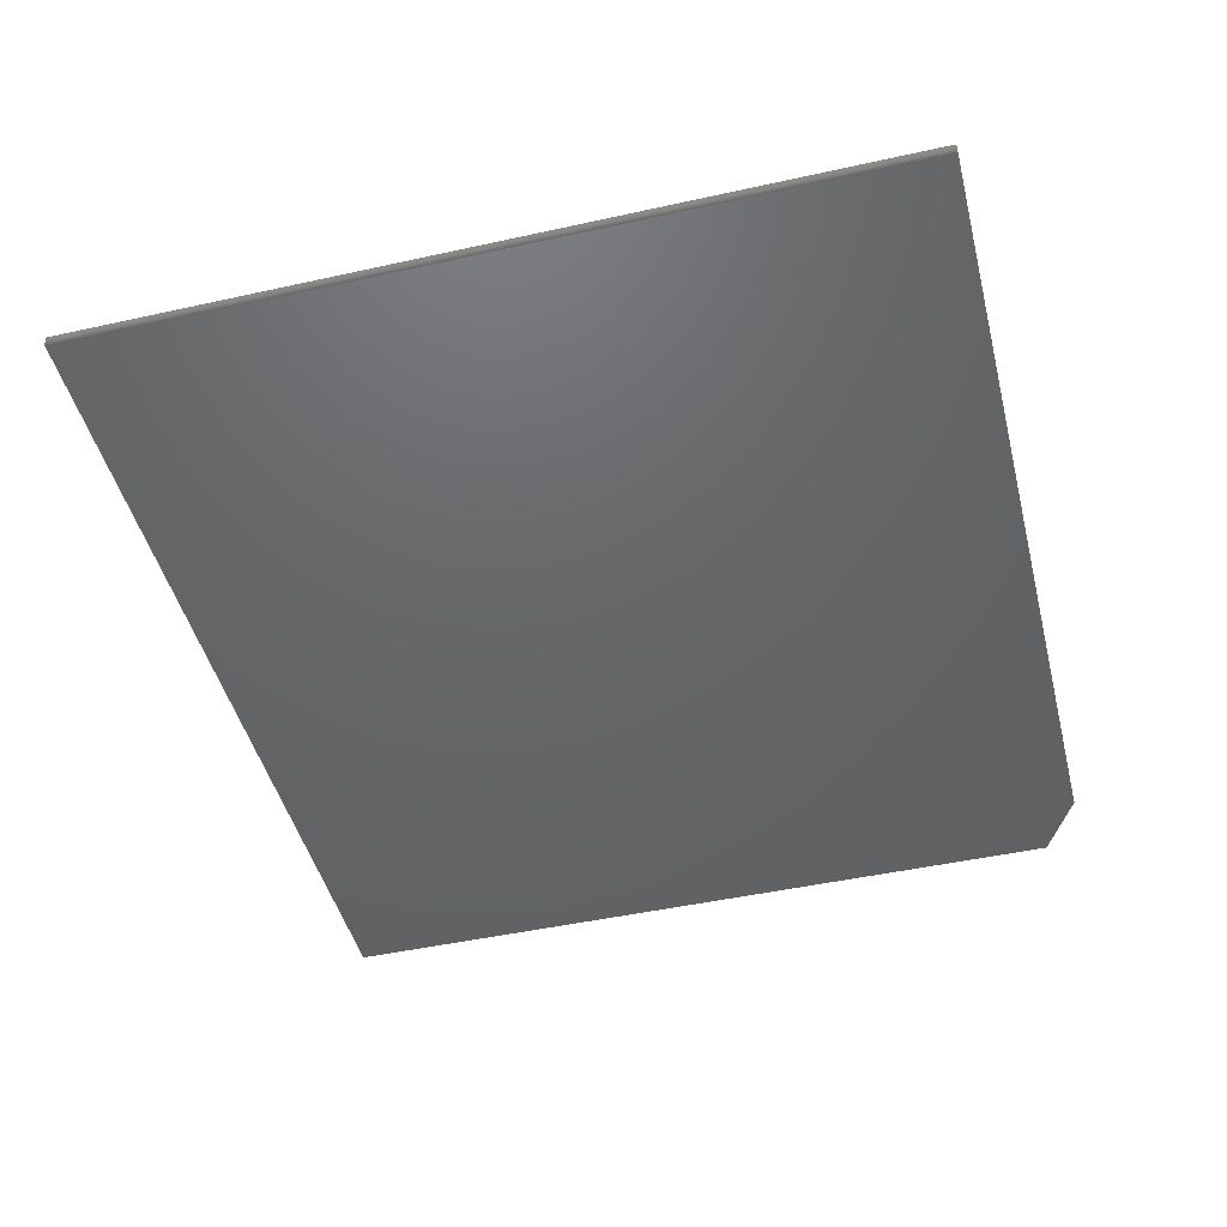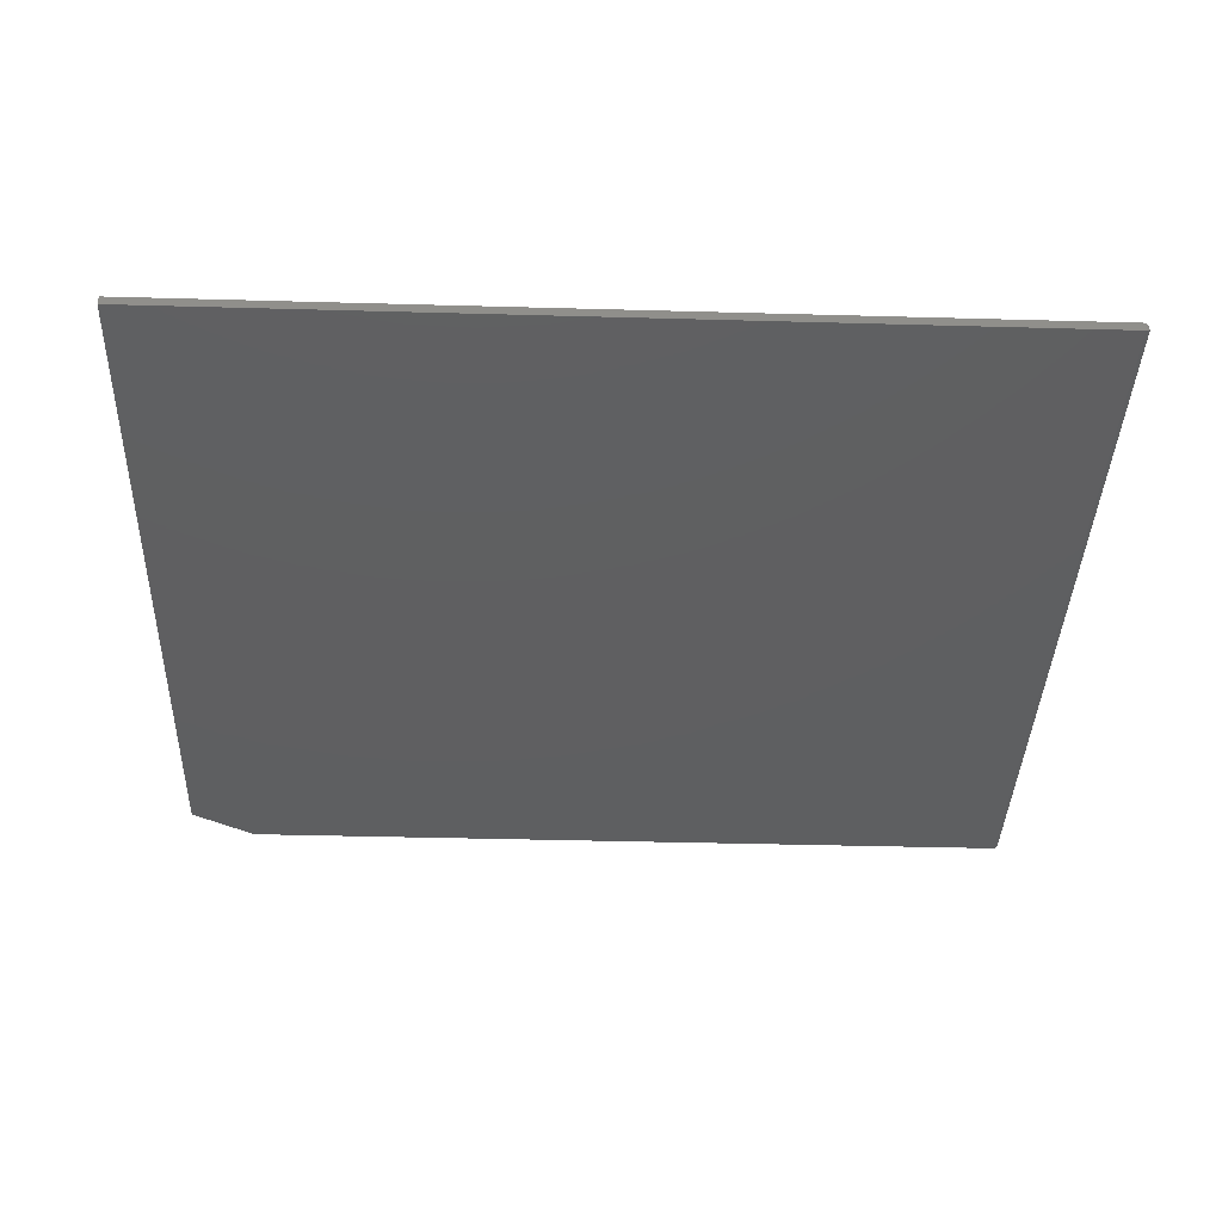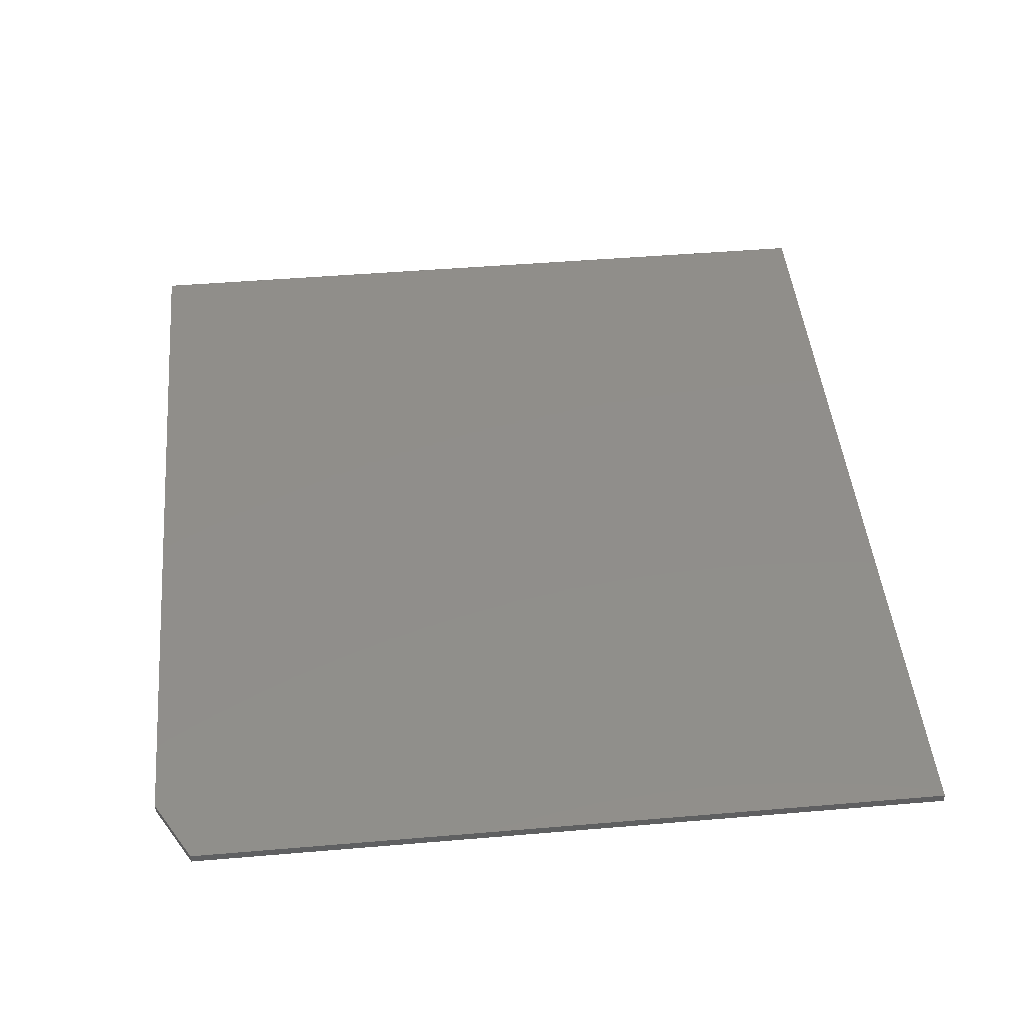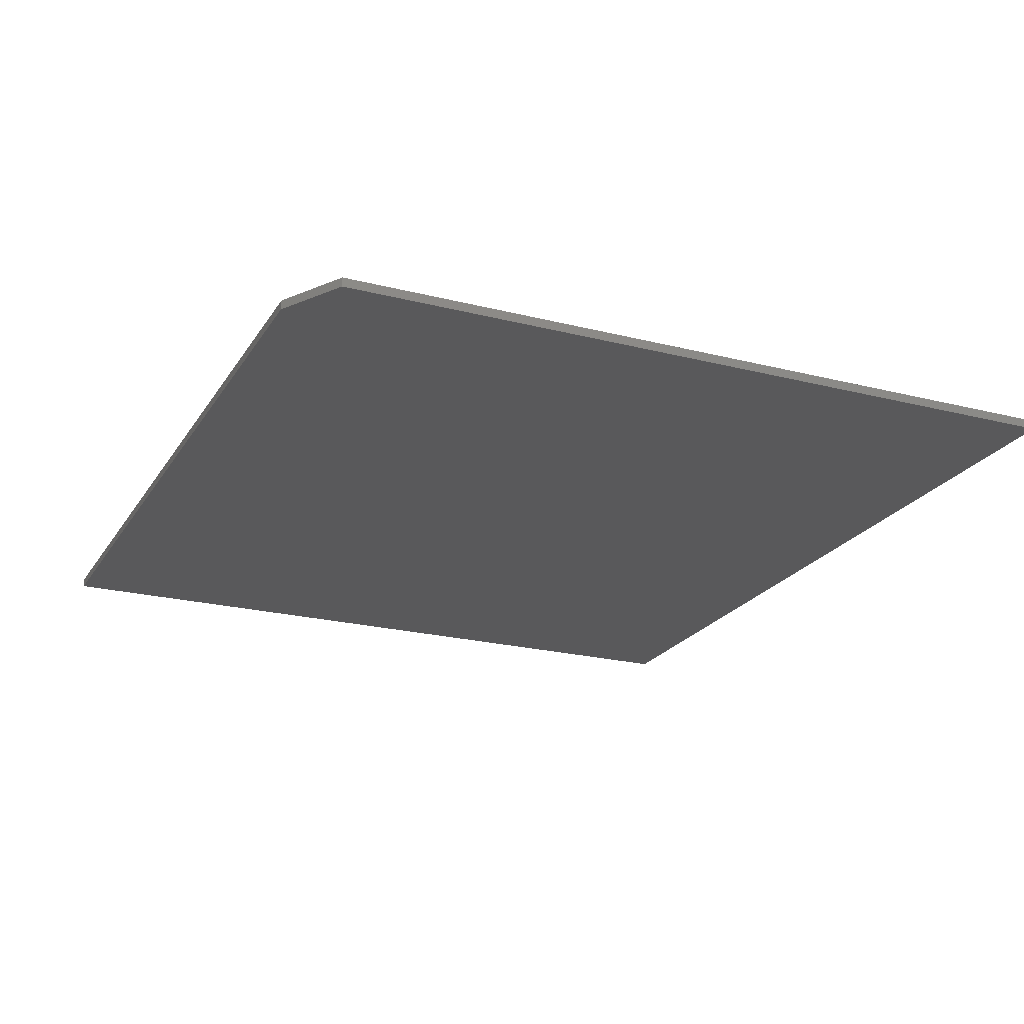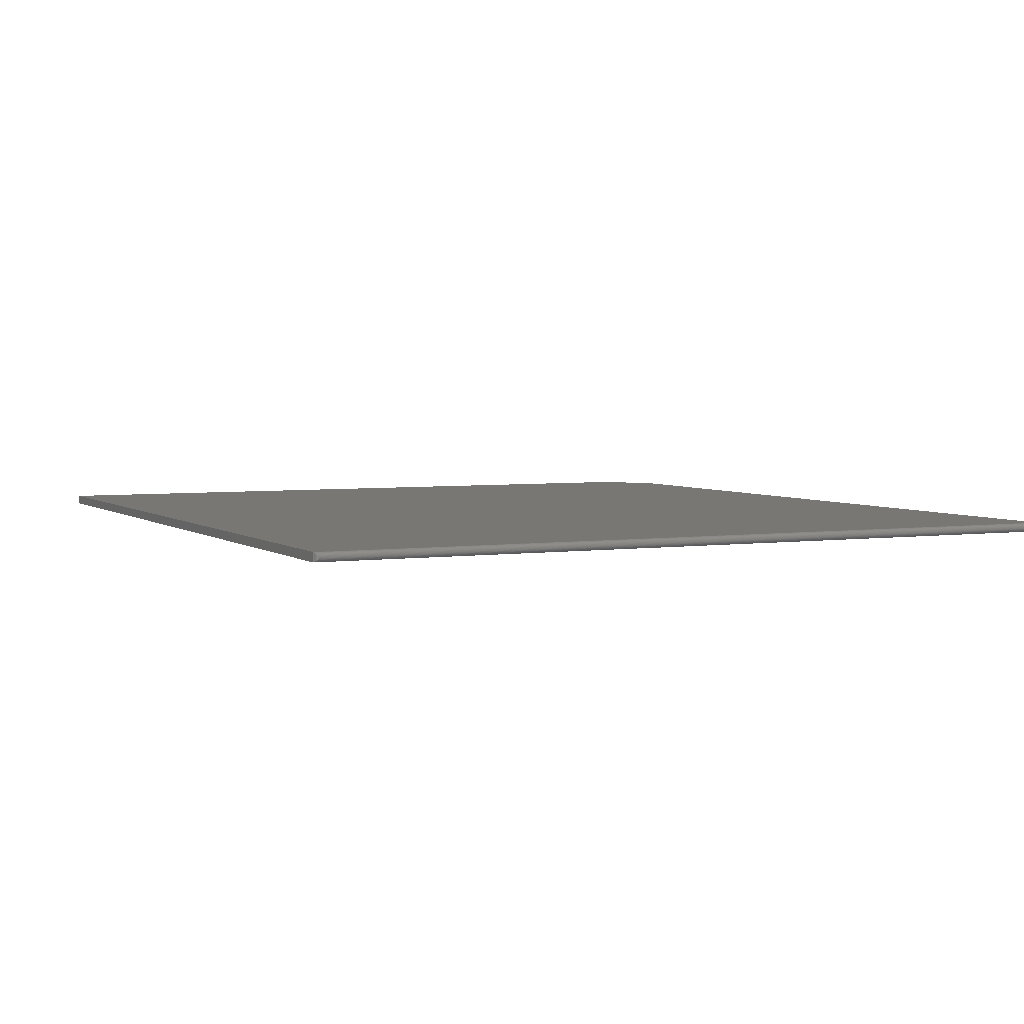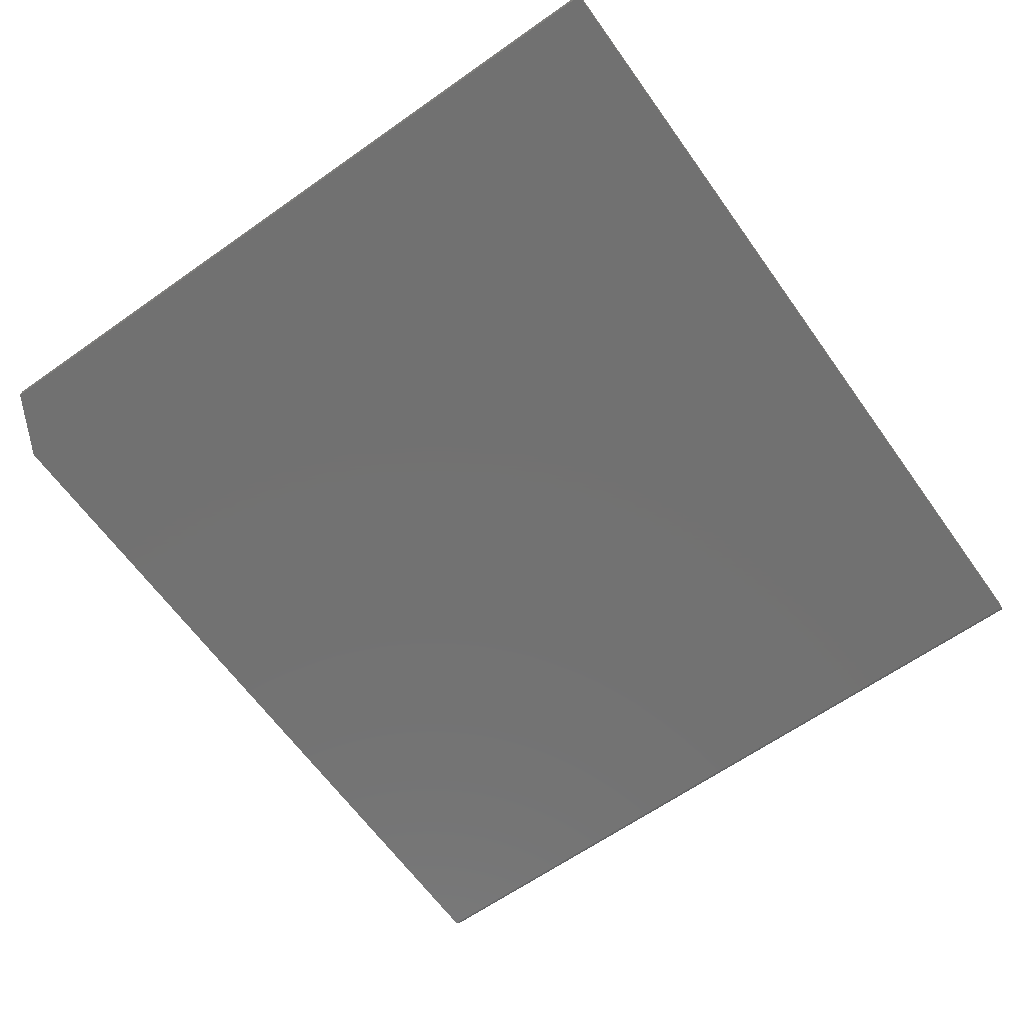
<metadata>
{"format":"stl","ext":"stl","renderer":"f3d","projection":"perspective","resolution":1024,"background":"white","views":[{"elev":-46.4,"azim":-75.8,"up":"+Y"},{"elev":-38.6,"azim":178.0,"up":"+Y"},{"elev":46.6,"azim":84.5,"up":"+Y"},{"elev":-22.1,"azim":66.1,"up":"+Y"},{"elev":4.0,"azim":-115.4,"up":"+Y"},{"elev":-63.6,"azim":125.5,"up":"+Y"}]}
</metadata>
<code>
# stl→obj: 40 verts, 76 faces
v -0.7422 -0.01562 -0.6797
v 0.75 -0.01562 -0.6797
v -0.7422 -0.01562 0.6782
v 0.75 -0.01562 0.6157
v 0.6406 -0.01562 0.6782
v 0.6406 3.051e-16 0.6782
v 0.75 3.104e-16 0.6157
v -0.7422 1.516e-16 0.6782
v 0.75 1.665e-16 -0.6797
v -0.7422 8.674e-19 -0.6797
v -0.7444 -0.0003217 -0.6794
v -0.7467 -0.01421 -0.6783
v -0.7467 -0.001419 -0.6783
v -0.7476 -0.0134 -0.6775
v -0.7476 -0.002226 -0.6775
v -0.7485 -0.01245 -0.6765
v -0.7485 -0.003175 -0.6765
v -0.7491 -0.01139 -0.6754
v -0.7491 -0.004238 -0.6754
v -0.7496 -0.01024 -0.6743
v -0.7496 -0.005386 -0.6743
v -0.7499 -0.009035 -0.6731
v -0.7499 -0.00659 -0.6731
v -0.75 -0.007812 -0.6719
v -0.7444 -0.0153 -0.6794
v -0.75 -0.007812 0.6704
v -0.7499 -0.009035 0.6716
v -0.7499 -0.00659 0.6716
v -0.7496 -0.01024 0.6728
v -0.7496 -0.005386 0.6728
v -0.7491 -0.01139 0.674
v -0.7491 -0.004238 0.674
v -0.7485 -0.01245 0.675
v -0.7485 -0.003175 0.675
v -0.7476 -0.002226 0.676
v -0.7476 -0.0134 0.676
v -0.7467 -0.001419 0.6768
v -0.7467 -0.01421 0.6768
v -0.7444 -0.0153 0.6779
v -0.7444 -0.0003217 0.6779
f 1 2 3
f 3 2 4
f 3 4 5
f 6 7 8
f 8 7 9
f 8 9 10
f 5 6 3
f 3 6 8
f 2 9 4
f 4 9 7
f 5 4 6
f 6 4 7
f 11 12 13
f 12 14 13
f 13 14 15
f 14 16 15
f 15 16 17
f 17 16 18
f 17 18 19
f 18 20 19
f 19 20 21
f 20 22 21
f 21 22 23
f 24 23 22
f 10 1 11
f 11 1 25
f 11 25 12
f 26 27 28
f 27 29 28
f 28 29 30
f 29 31 30
f 30 31 32
f 31 33 32
f 32 33 34
f 34 33 35
f 35 33 36
f 35 36 37
f 37 36 38
f 37 38 39
f 3 8 39
f 39 8 40
f 39 40 37
f 24 28 23
f 24 26 28
f 40 13 37
f 13 15 37
f 37 15 35
f 15 17 35
f 35 17 34
f 17 19 34
f 34 19 32
f 19 21 32
f 32 21 30
f 21 23 30
f 30 23 28
f 8 10 40
f 40 10 11
f 40 11 13
f 1 10 2
f 2 10 9
f 26 22 27
f 26 24 22
f 22 20 27
f 27 20 29
f 20 18 29
f 29 18 31
f 18 16 31
f 31 16 33
f 16 14 33
f 33 14 36
f 14 12 36
f 36 12 38
f 12 25 38
f 1 3 25
f 25 3 39
f 25 39 38

</code>
